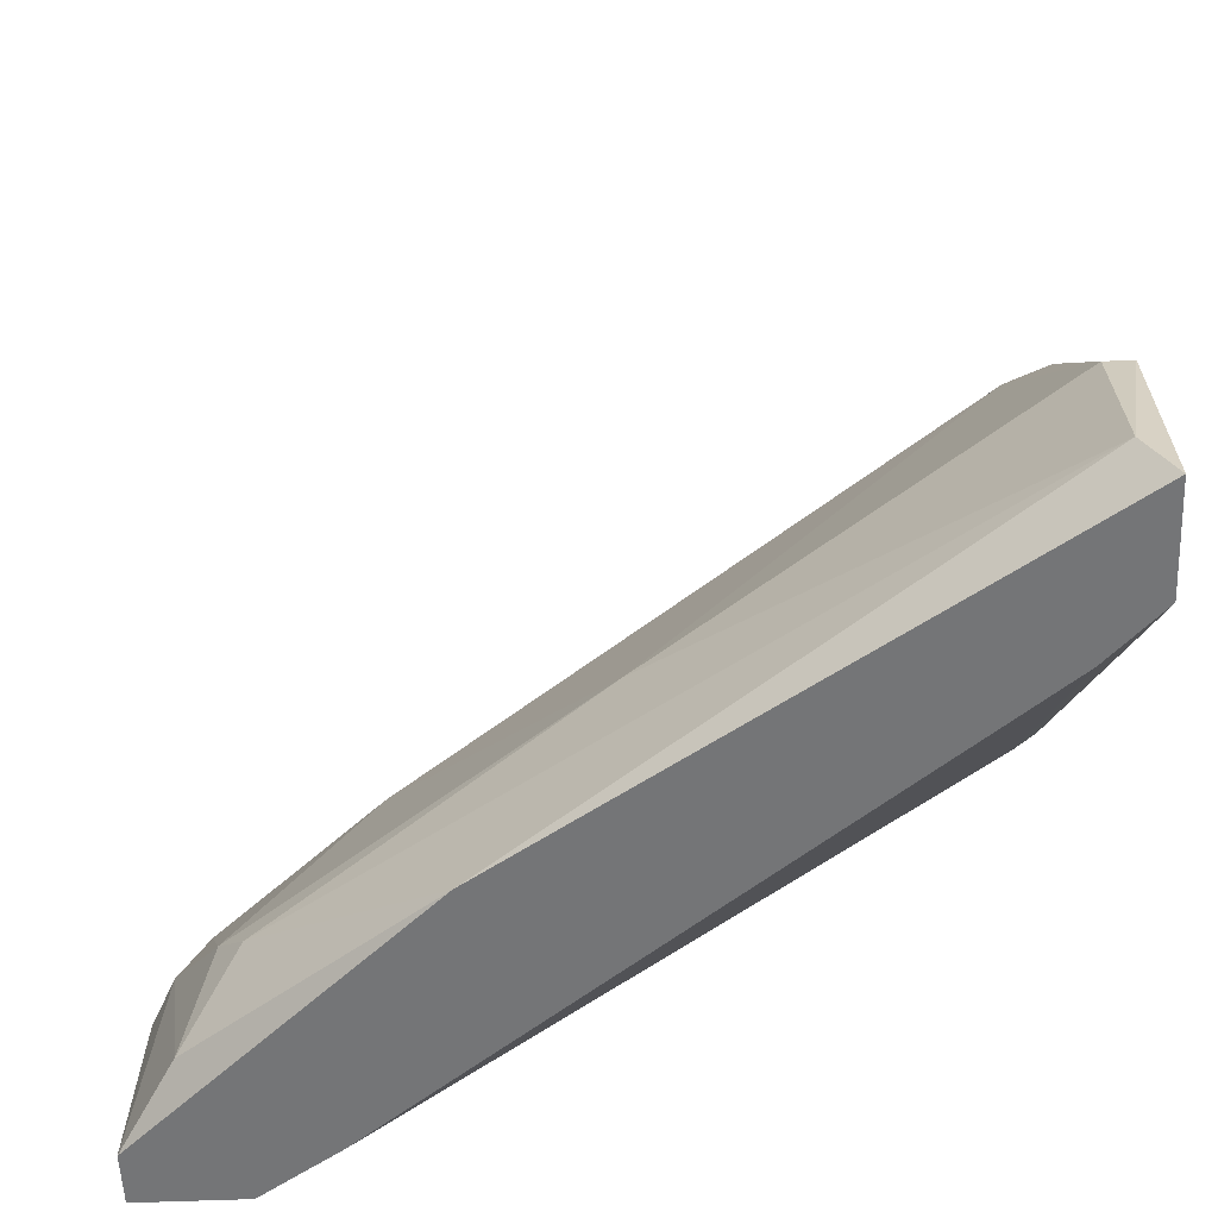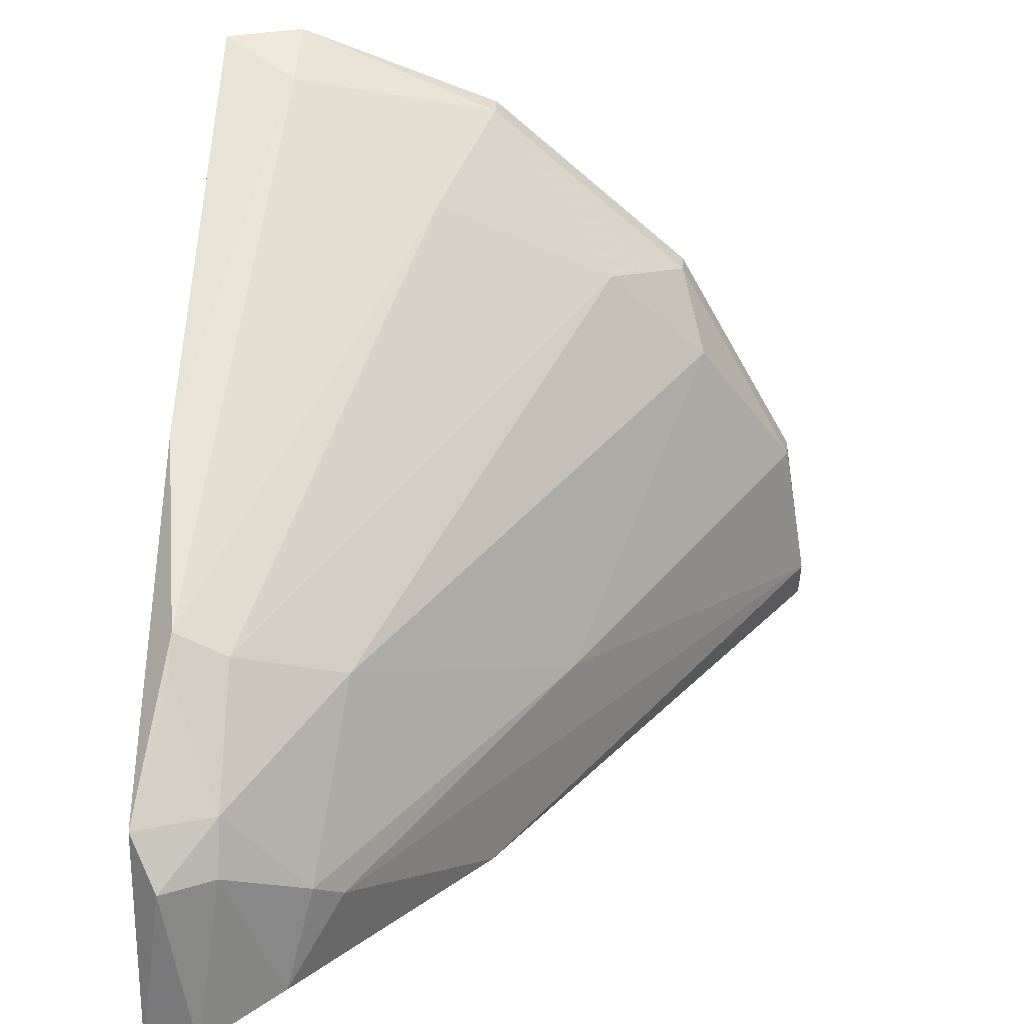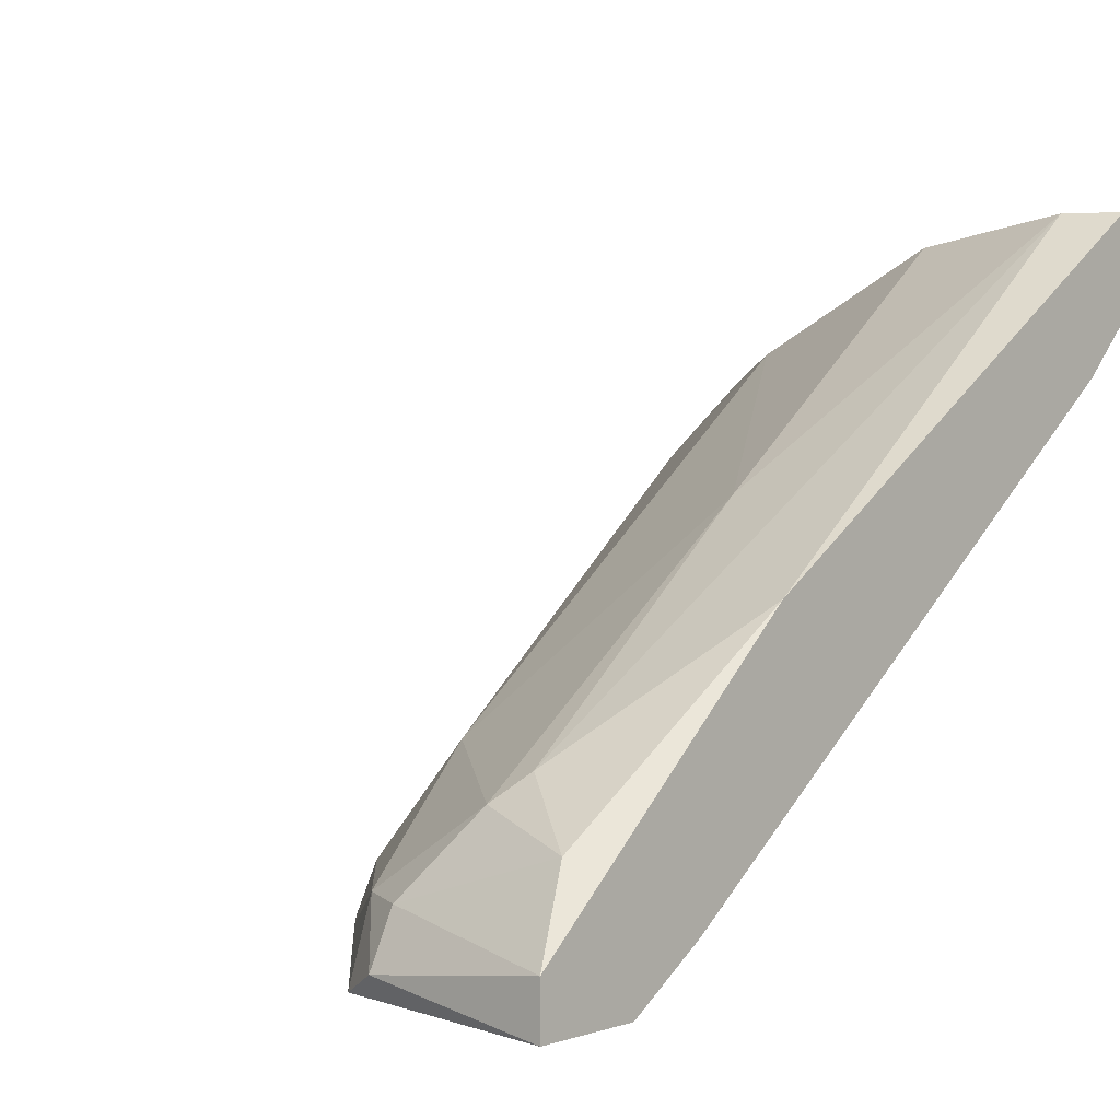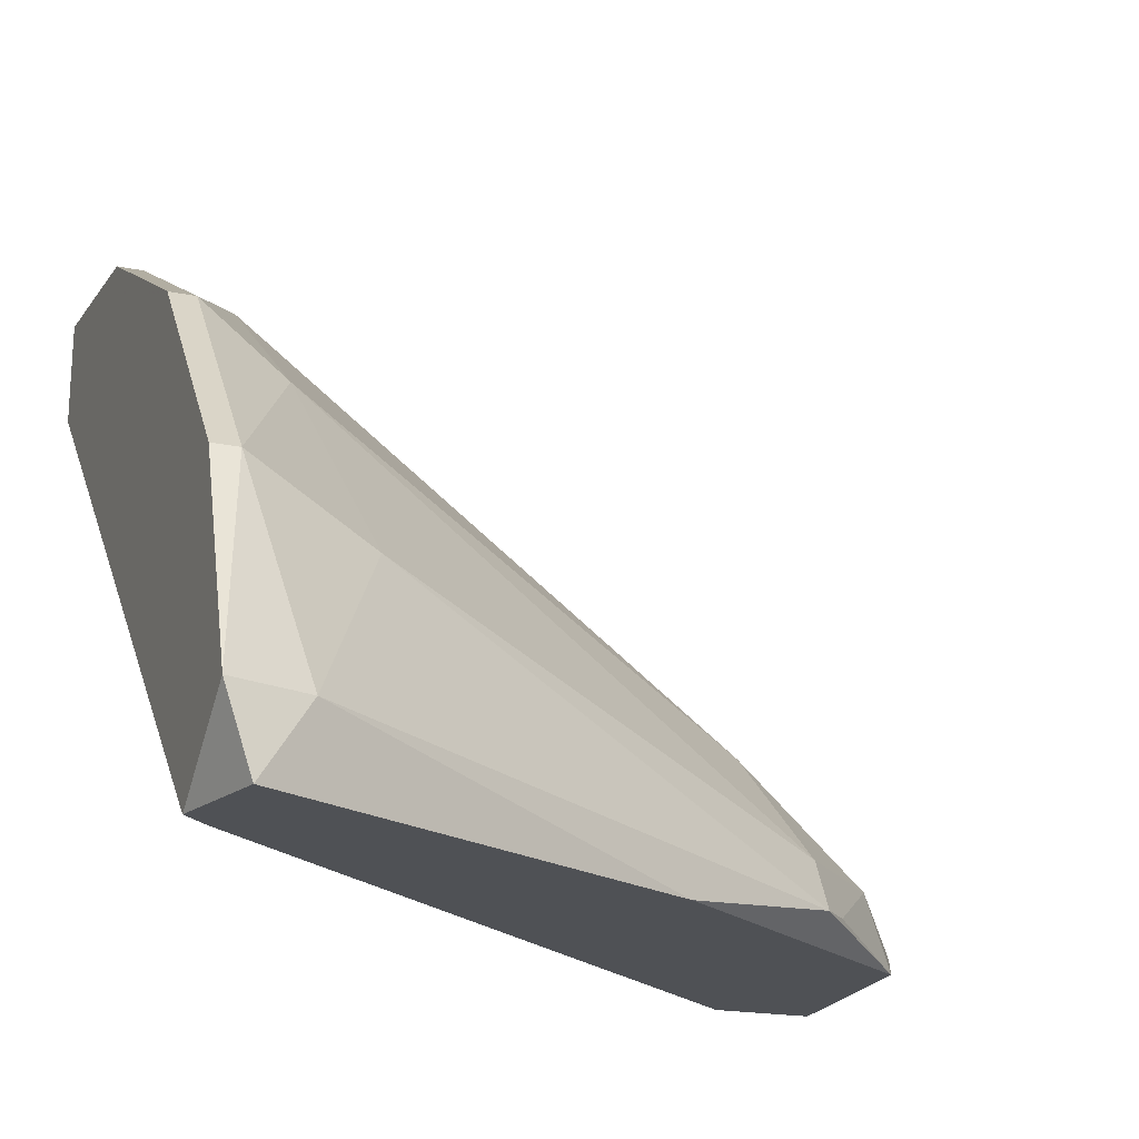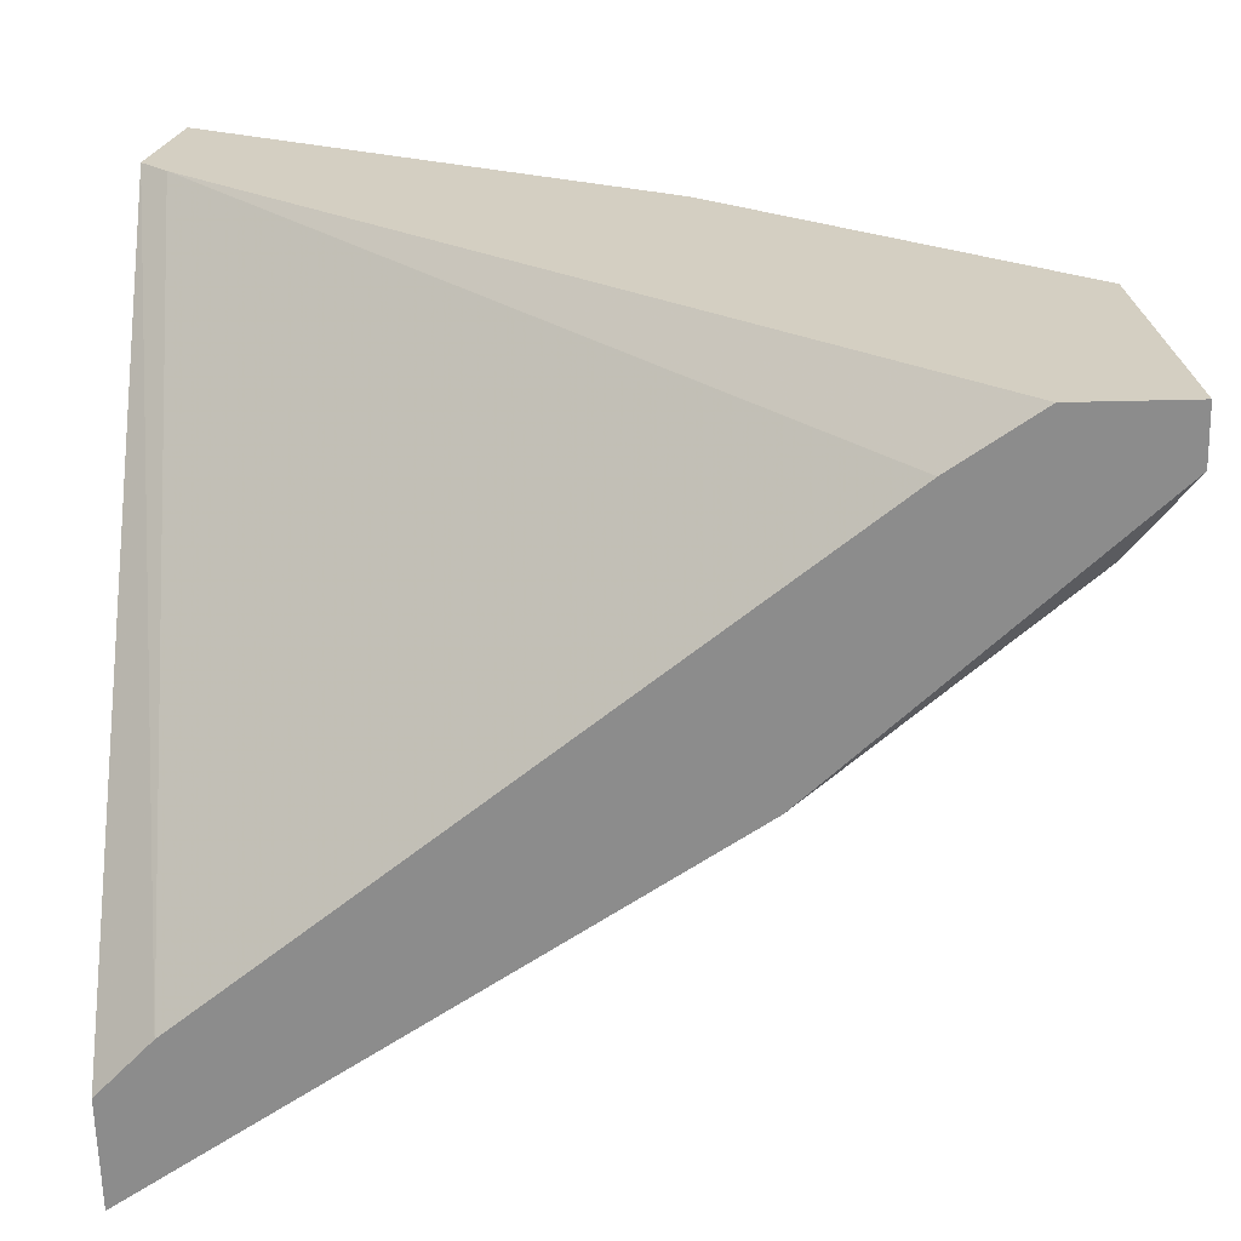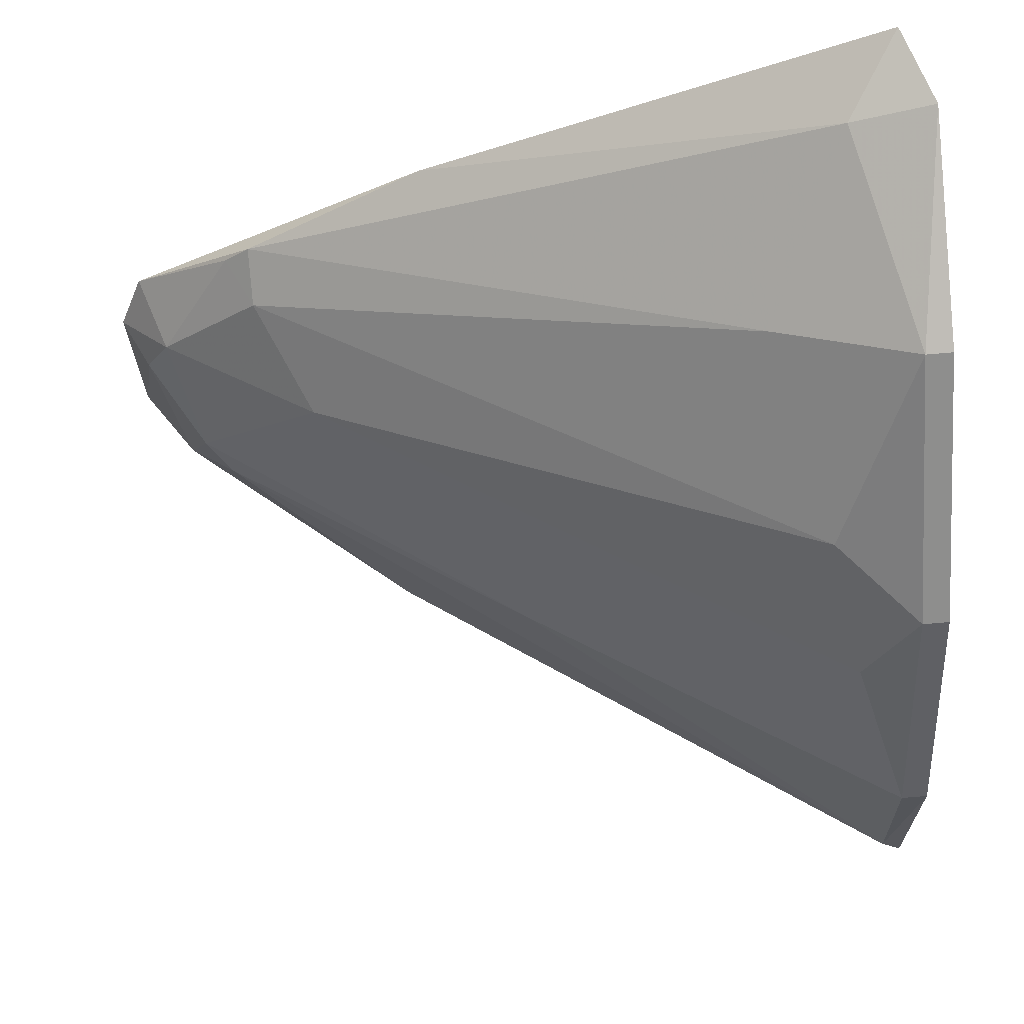
<metadata>
{"format":"obj","ext":"obj","renderer":"f3d","projection":"perspective","resolution":1024,"background":"white","views":[{"elev":-56.5,"azim":-177.6,"up":"+Z"},{"elev":31.8,"azim":93.2,"up":"+Z"},{"elev":3.3,"azim":132.6,"up":"+Y"},{"elev":-19.5,"azim":-21.4,"up":"+Y"},{"elev":-64.2,"azim":1.3,"up":"+Z"},{"elev":74.4,"azim":175.1,"up":"+Z"}]}
</metadata>
<code>
v 0.02246 0.03404 0.007717
v 0.007634 0.04516 -0.000317
v 0.02431 0.03651 0.000302
v 0.02431 0.03527 0.005246
v 0.008868 0.04331 0.01081
v 0.02308 0.03342 -0.000317
v 0.02308 0.03775 0.002156
v 0.008249 0.04578 0.008335
v 0.008249 0.03527 0.01575
v 0.02061 0.03775 0.006483
v 0.02123 0.03466 -0.000317
v 0.02184 0.03404 0.008335
v 0.02184 0.03527 0.007717
v 0.02556 0.03404 0.00401
v 0.02556 0.03342 -0.000317
v 0.02556 0.03466 -0.000317
v 0.007013 0.04516 0.01019
v 0.007013 0.04887 0.00092
v 0.007013 0.04825 0.004627
v 0.007013 0.03342 0.01328
v 0.007013 0.03342 0.01637
v 0.007013 0.04022 0.01451
v 0.02494 0.03342 0.005246
v 0.02494 0.03527 0.00401
v 0.01011 0.03898 0.01328
v 0.006394 0.04516 0.01019
v 0.006394 0.0464 -0.000317
v 0.006394 0.04887 -0.000317
v 0.006394 0.04825 0.004627
v 0.006394 0.03342 0.0139
v 0.006394 0.03527 0.01637
v 0.006394 0.04022 0.01451
v 0.01567 0.04269 0.003392
v 0.01875 0.04084 -0.000317
v 0.0237 0.03713 0.002773
v 0.01752 0.03342 0.01081
f 22 26 32
f 28 27 31
f 27 28 6
f 31 27 30
f 6 28 16
f 30 6 23
f 31 30 21
f 30 23 21
f 16 28 34
f 28 31 26
f 17 19 26
f 22 17 26
f 27 6 2
f 30 27 2
f 22 31 9
f 31 21 9
f 34 28 18
f 2 6 11
f 23 1 12
f 19 17 8
f 10 8 5
f 17 22 5
f 8 17 5
f 12 1 13
f 10 5 13
f 10 35 33
f 18 19 33
f 19 8 33
f 8 10 33
f 6 16 15
f 23 6 15
f 6 30 20
f 30 2 20
f 11 6 20
f 2 11 20
f 21 23 36
f 9 21 36
f 23 12 36
f 12 9 36
f 16 34 3
f 35 24 3
f 24 16 3
f 34 18 7
f 33 35 7
f 18 33 7
f 3 34 7
f 35 3 7
f 35 10 4
f 1 23 4
f 10 13 4
f 13 1 4
f 24 35 4
f 24 4 14
f 16 24 14
f 15 16 14
f 23 15 14
f 4 23 14
f 28 26 29
f 26 19 29
f 18 28 29
f 19 18 29
f 22 9 25
f 9 12 25
f 5 22 25
f 13 5 25
f 12 13 25
f 31 22 32
f 26 31 32

</code>
